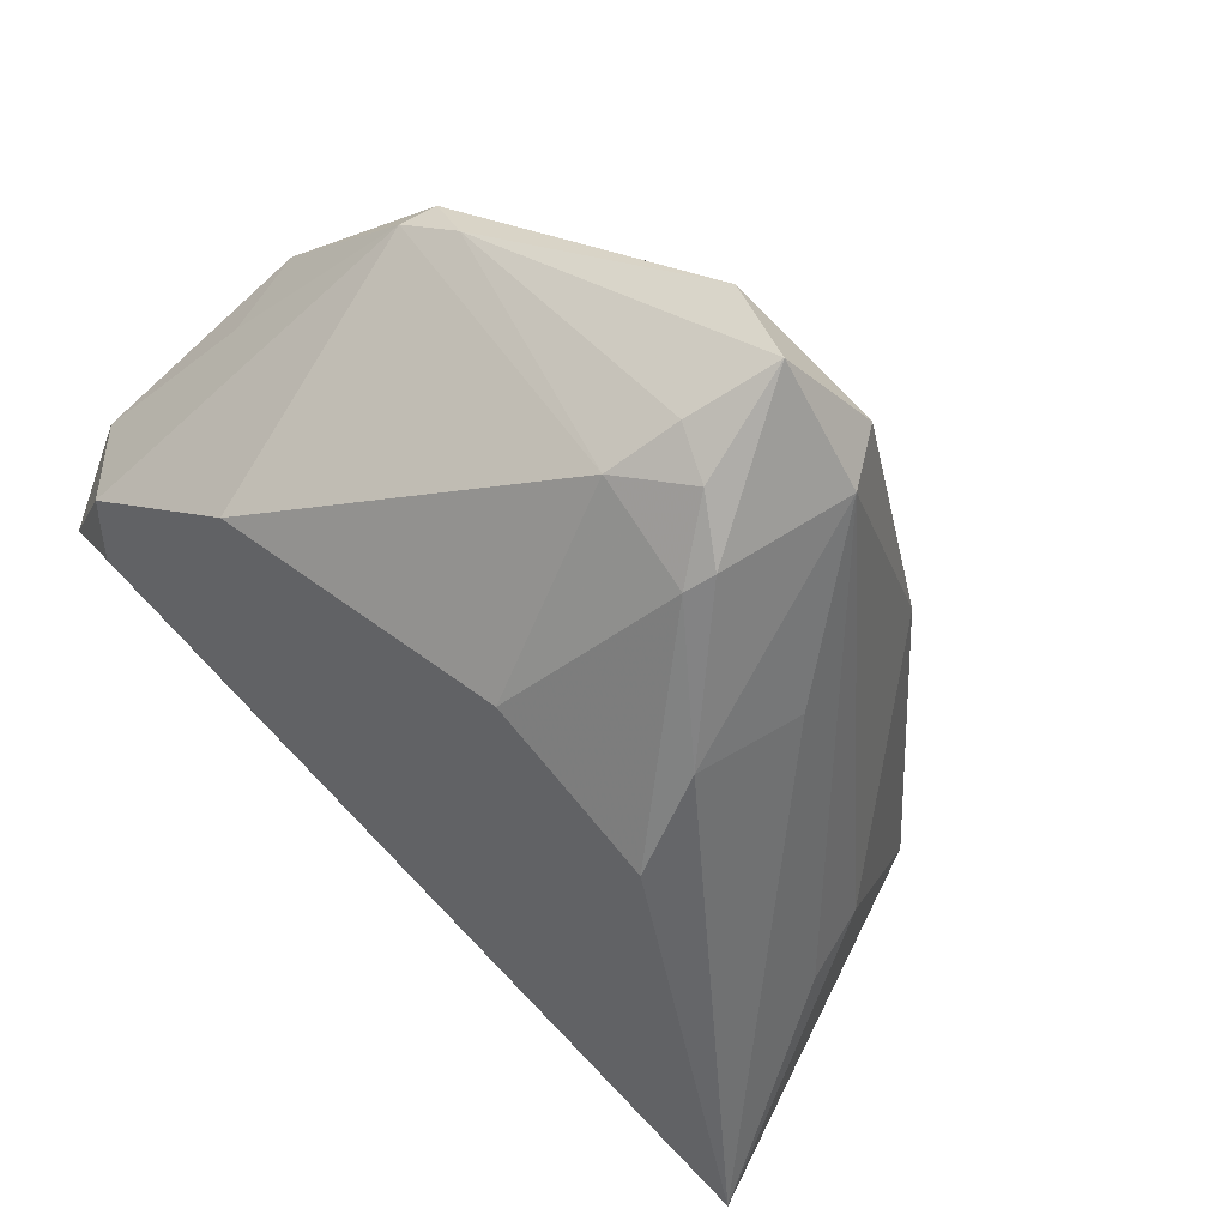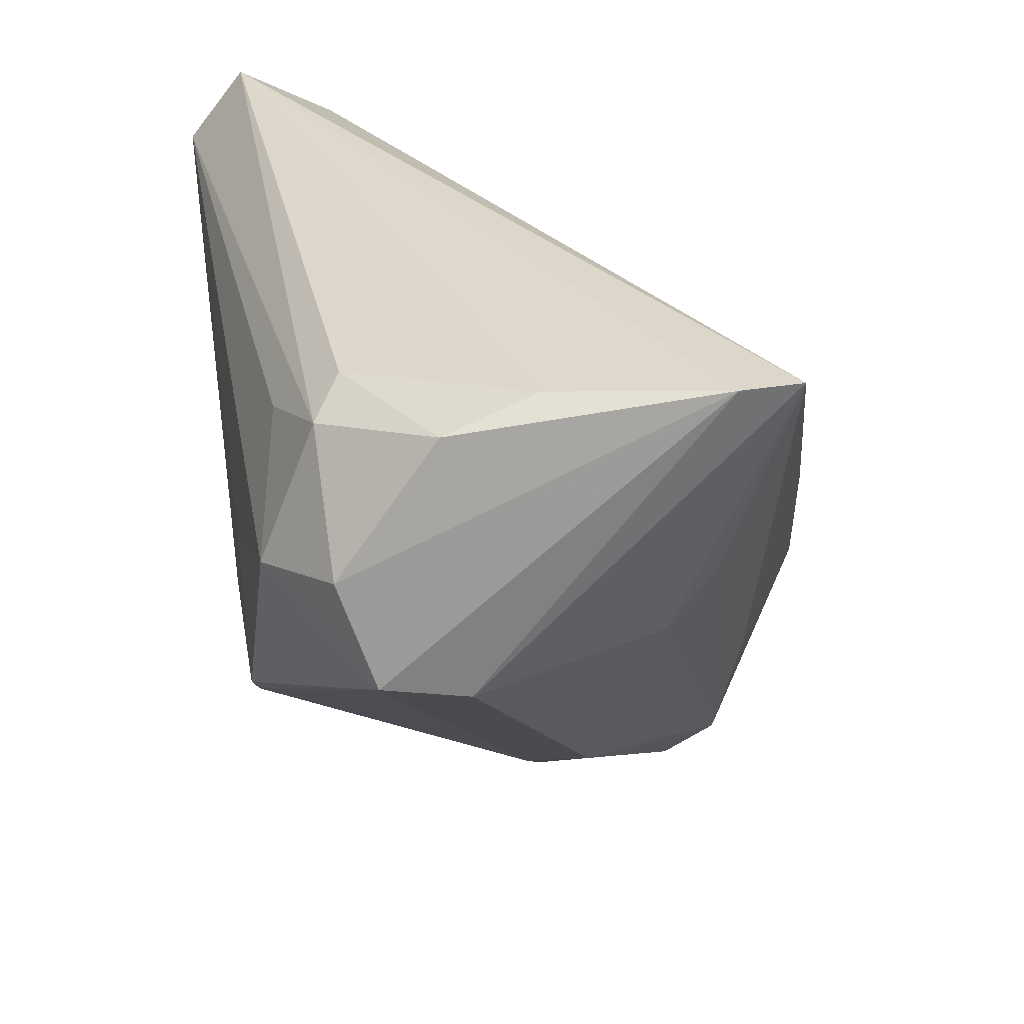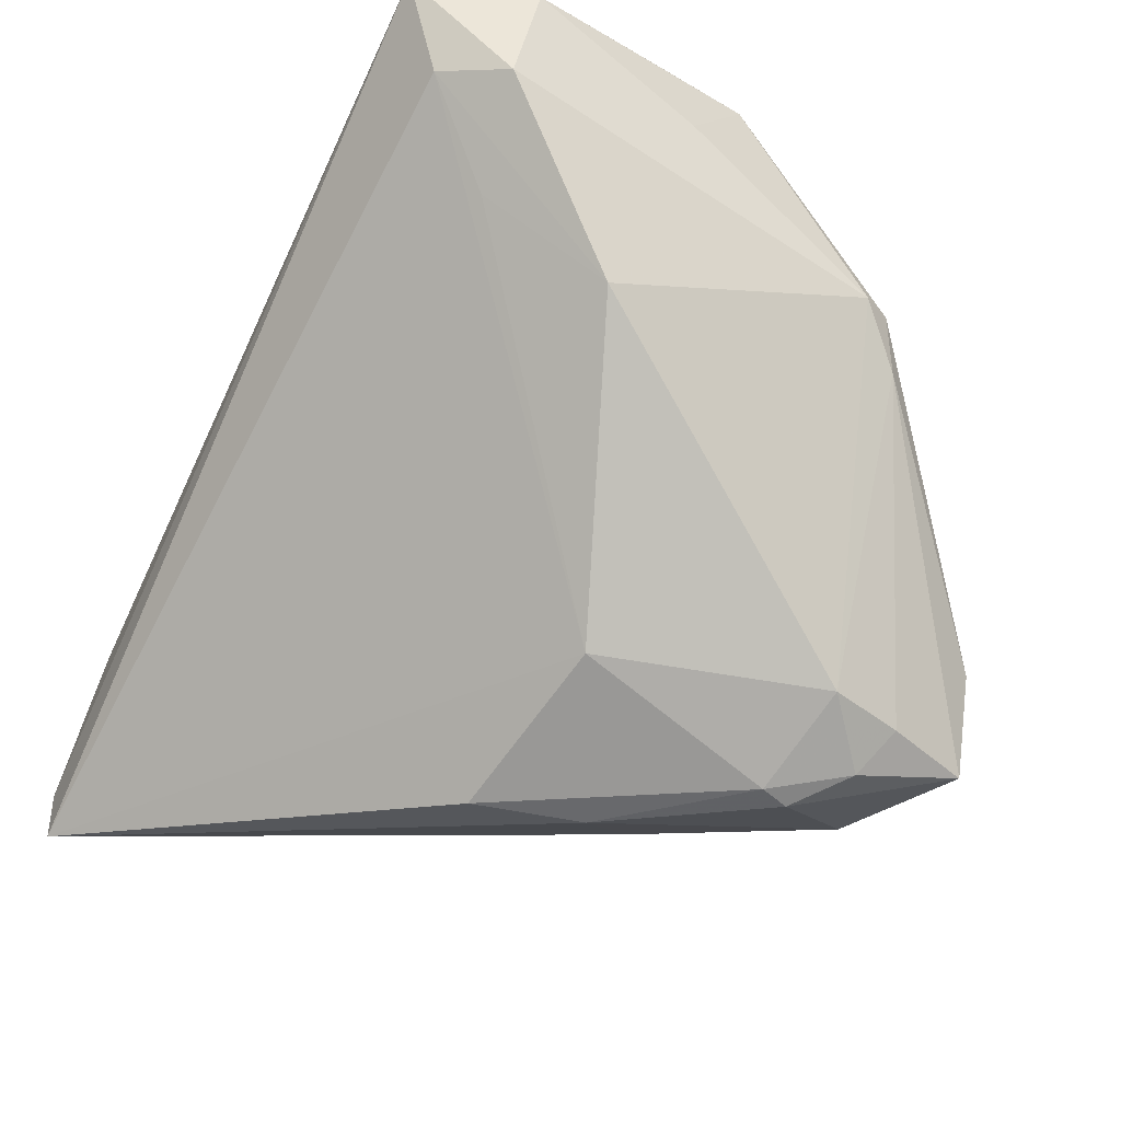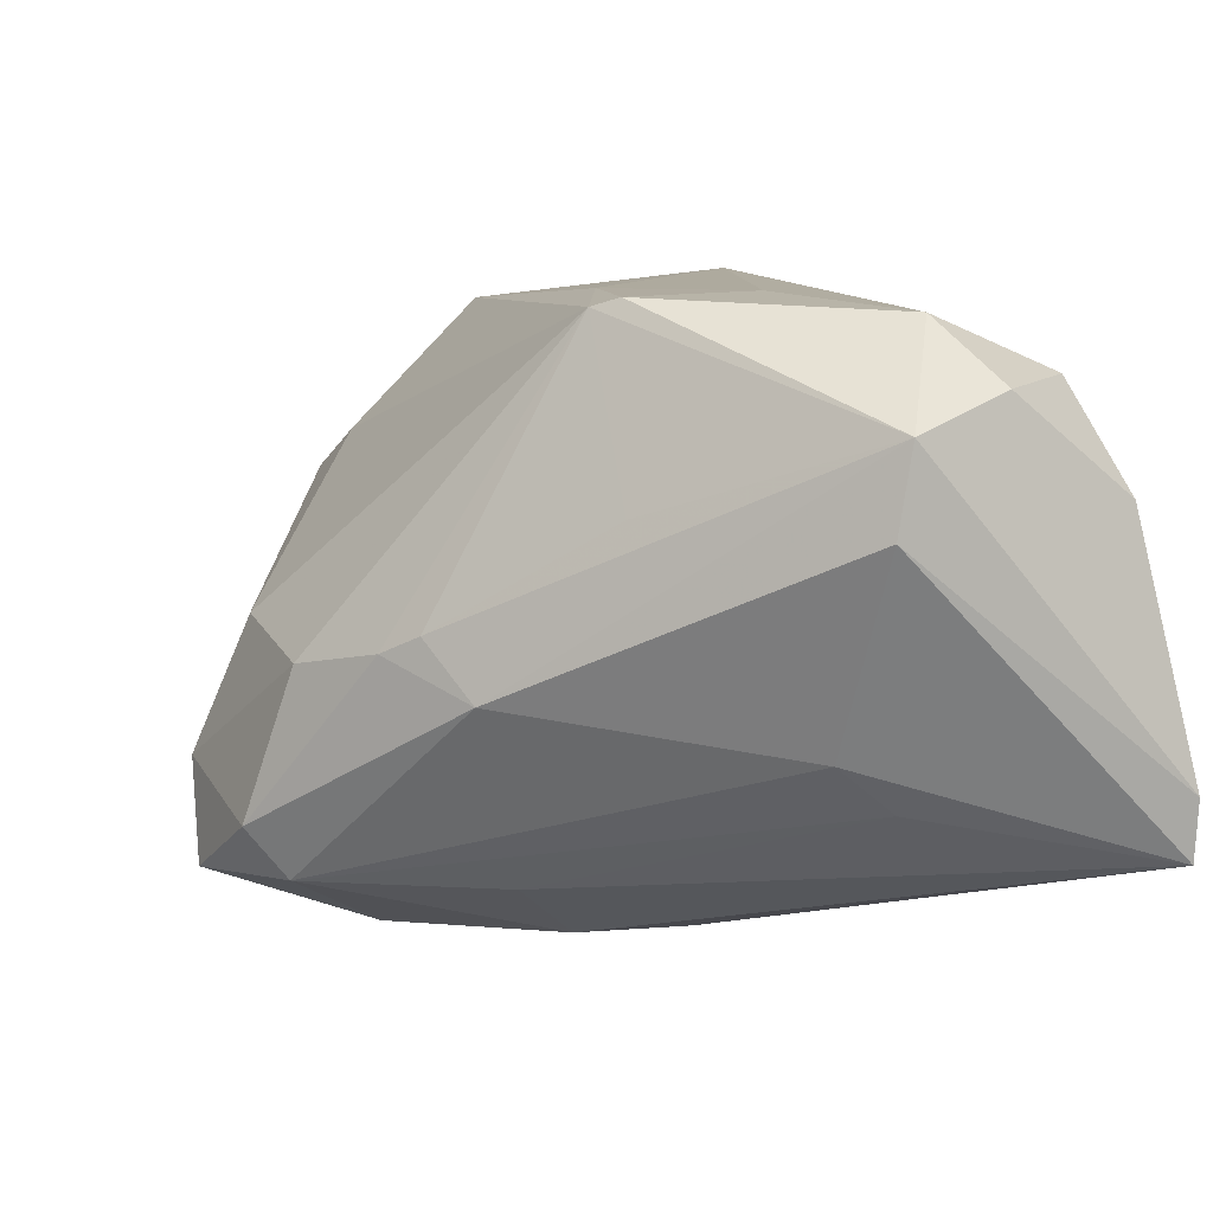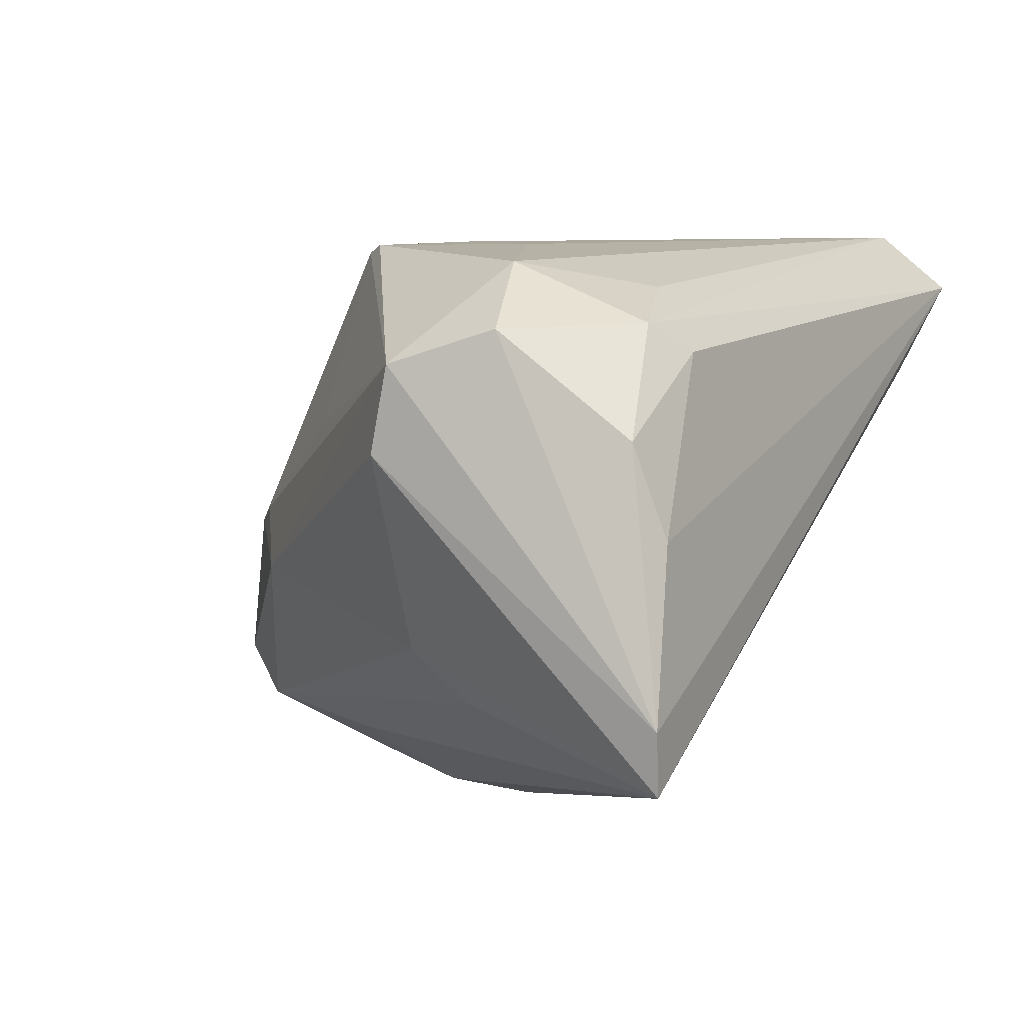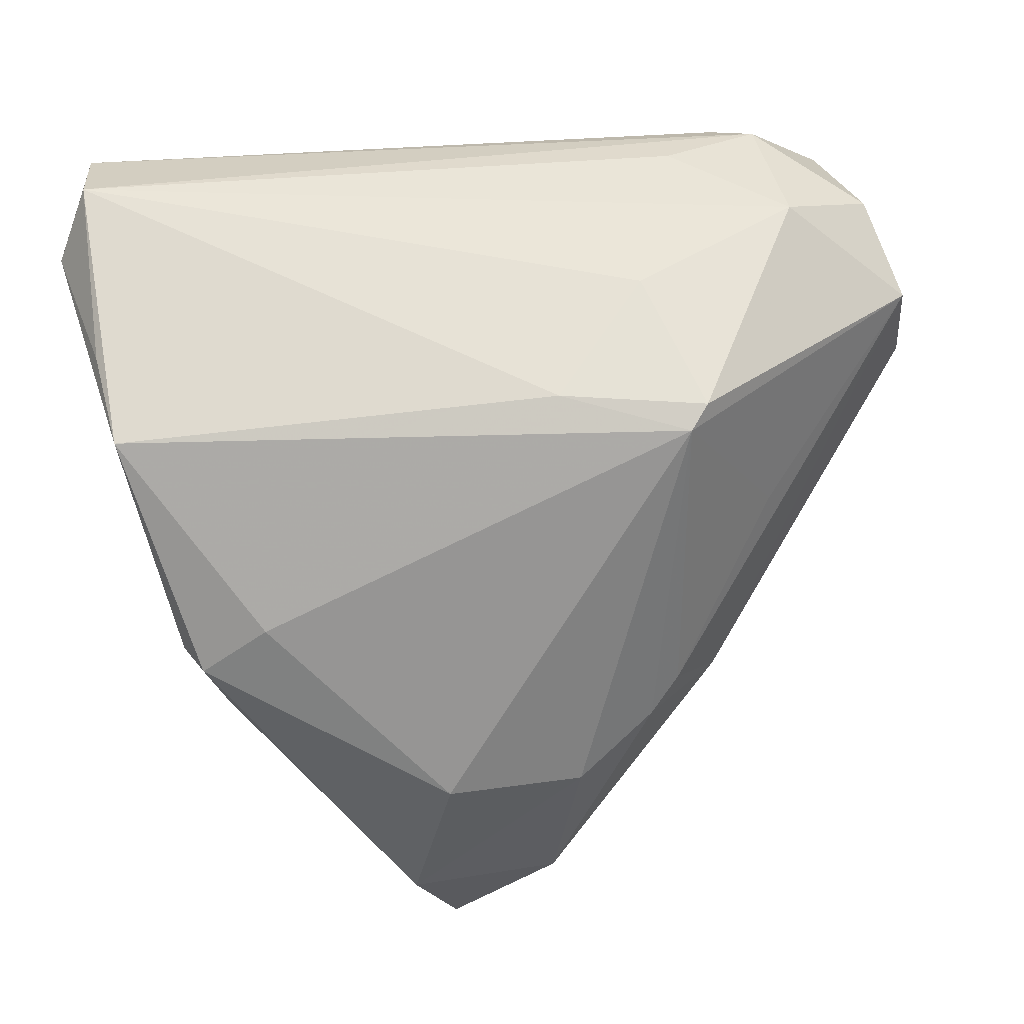
<metadata>
{"format":"obj","ext":"obj","renderer":"f3d","projection":"perspective","resolution":1024,"background":"white","views":[{"elev":-61.4,"azim":-38.7,"up":"+Z"},{"elev":30.9,"azim":80.1,"up":"+Y"},{"elev":-48.0,"azim":-117.2,"up":"+Z"},{"elev":9.2,"azim":69.1,"up":"+Z"},{"elev":7.9,"azim":117.0,"up":"+Z"},{"elev":63.7,"azim":-9.0,"up":"+Z"}]}
</metadata>
<code>
v 0.01206 0.005646 -0.03519
v 0.01619 0.003638 0.03021
v -0.04109 0.008052 -0.008367
v 0.04527 0.03027 0.0108
v 0.02154 -0.02942 -0.009937
v -0.01494 -0.04955 -0.03307
v -0.03866 0.02195 0.001971
v -0.04823 0.0005146 0.01759
v 0.05027 0.03547 -0.01814
v -0.04981 0.02377 0.009596
v 0.02958 -0.01662 0.009088
v 0.01859 -0.01636 0.02899
v 0.03607 0.012 0.02878
v 0.03529 0.02761 0.02243
v -0.02066 -0.03018 -0.03337
v 0.04696 0.01535 0.02207
v 0.03082 0.03096 0.01918
v -0.01972 -0.049 -0.02155
v 0.004473 -0.0129 -0.03916
v 0.002164 -0.04278 -0.007968
v -0.05186 0.02162 0.02337
v 0.02354 0.02368 0.02576
v 0.0394 0.007996 -0.02009
v -0.007787 -0.03096 -0.03921
v -0.04719 0.03547 0.02341
v -0.01288 -0.003811 -0.03278
v -0.04763 0.02682 0.03021
v 0.02087 -0.01373 0.03001
v 0.0498 0.003822 0.01819
v 0.004192 -0.01013 0.03021
v -0.04425 0.03058 0.01216
v 0.04367 0.03362 0.0003594
v 0.04967 0.0354 -0.0251
v -0.01844 -0.03903 -0.03335
v -0.001821 -0.04764 -0.02574
v -0.04122 -0.02811 0.007709
v -0.0003362 -0.04295 -0.03168
v 0.008035 -0.0002685 -0.03869
v -0.04326 -0.02432 0.006711
v 0.01207 -0.03658 -0.005714
v -0.039 -0.02962 0.0008581
v -0.04821 0.004784 0.02726
v -0.00894 -0.02743 -0.03907
v -0.04705 -0.006623 0.02703
v -0.01415 -0.0434 -0.005092
v 0.03978 0.001031 -0.0145
v 0.01157 -0.02162 -0.03171
v 0.01585 -0.03323 -0.003474
v -0.01372 -0.03639 -0.03717
v -0.03314 -0.02645 0.01276
v 0.05008 0.002 0.008467
f 31 25 33
f 33 26 31
f 25 17 32
f 17 4 32
f 44 21 8
f 25 21 27
f 13 27 2
f 33 47 19
f 33 51 46
f 46 51 5
f 37 19 47
f 37 46 5
f 16 4 14
f 14 4 17
f 14 13 16
f 14 17 25
f 25 27 14
f 33 25 9
f 25 32 9
f 9 32 4
f 9 4 16
f 9 51 33
f 44 8 39
f 39 8 21
f 42 21 44
f 44 27 42
f 42 27 21
f 16 13 29
f 29 9 16
f 51 9 29
f 5 51 29
f 33 19 38
f 33 46 23
f 46 37 23
f 23 47 33
f 23 37 47
f 28 13 2
f 28 29 13
f 15 3 26
f 15 39 3
f 7 31 26
f 26 3 7
f 7 3 31
f 31 3 10
f 10 21 25
f 25 31 10
f 10 39 21
f 3 39 10
f 27 13 22
f 22 14 27
f 13 14 22
f 1 26 33
f 33 38 1
f 1 38 26
f 19 37 24
f 37 6 24
f 35 6 37
f 35 37 5
f 35 20 18
f 18 6 35
f 30 27 44
f 2 27 30
f 30 28 2
f 5 29 48
f 41 6 18
f 34 6 41
f 41 15 34
f 39 15 41
f 36 41 18
f 44 39 36
f 39 41 36
f 49 6 34
f 49 24 6
f 34 15 49
f 43 38 19
f 19 24 43
f 26 38 43
f 43 15 26
f 43 49 15
f 24 49 43
f 20 35 40
f 40 35 5
f 5 48 40
f 29 28 12
f 12 40 48
f 20 40 12
f 12 30 44
f 28 30 12
f 11 48 29
f 29 12 11
f 11 12 48
f 20 12 45
f 18 20 45
f 45 36 18
f 44 36 50
f 50 12 44
f 36 45 50
f 50 45 12

</code>
